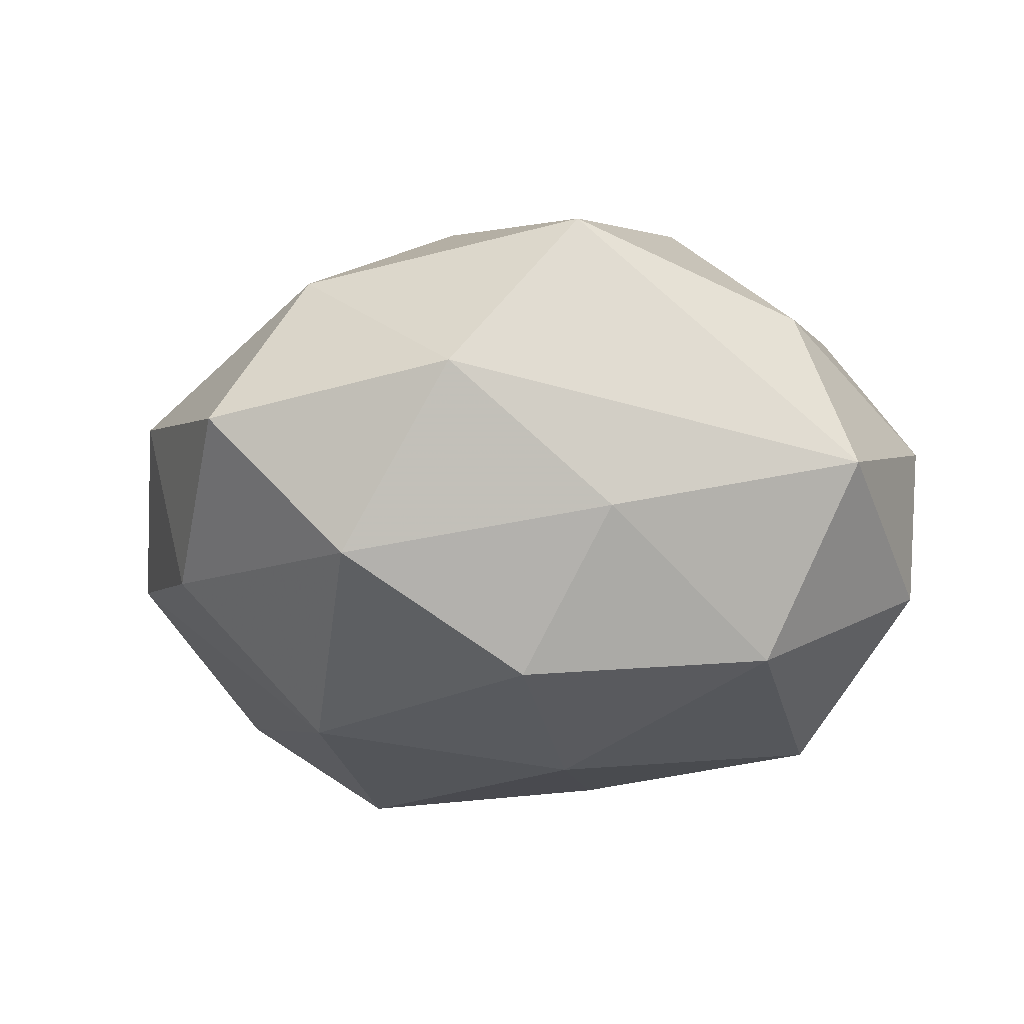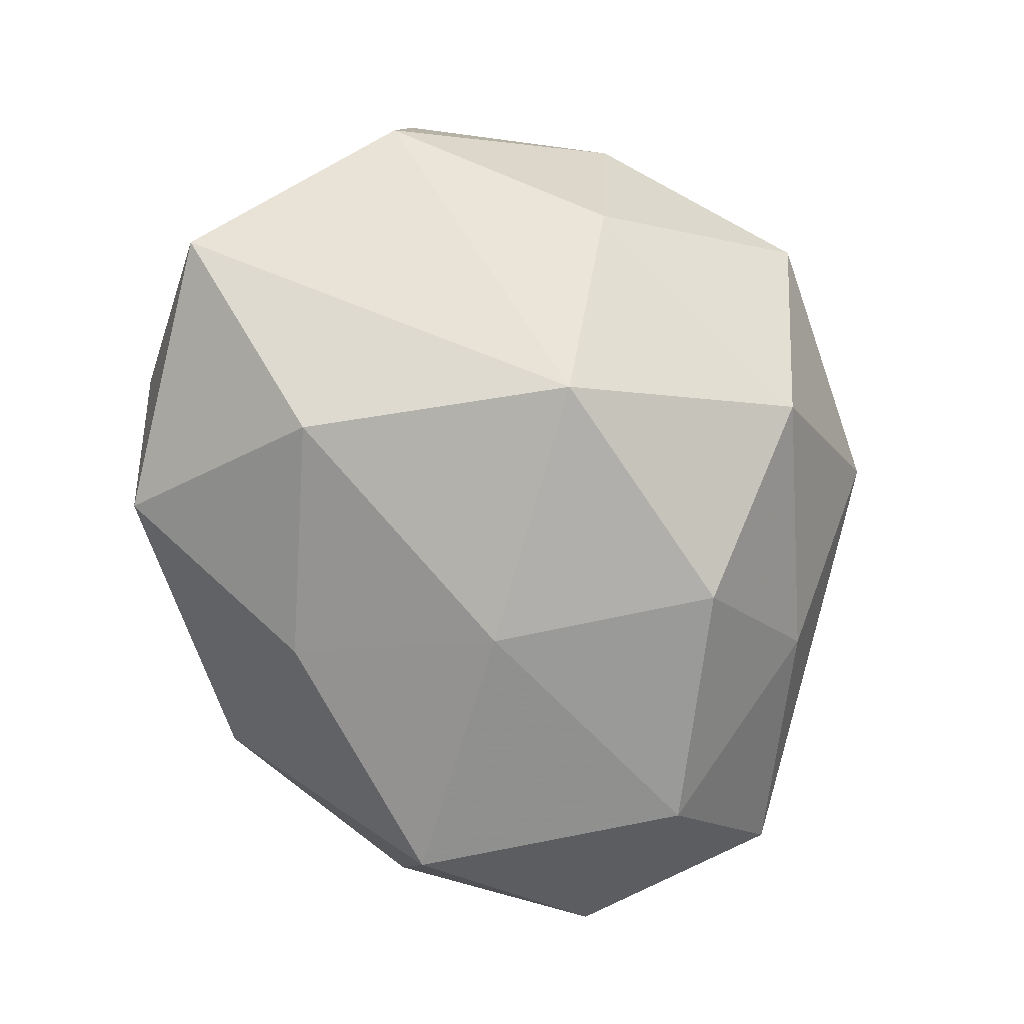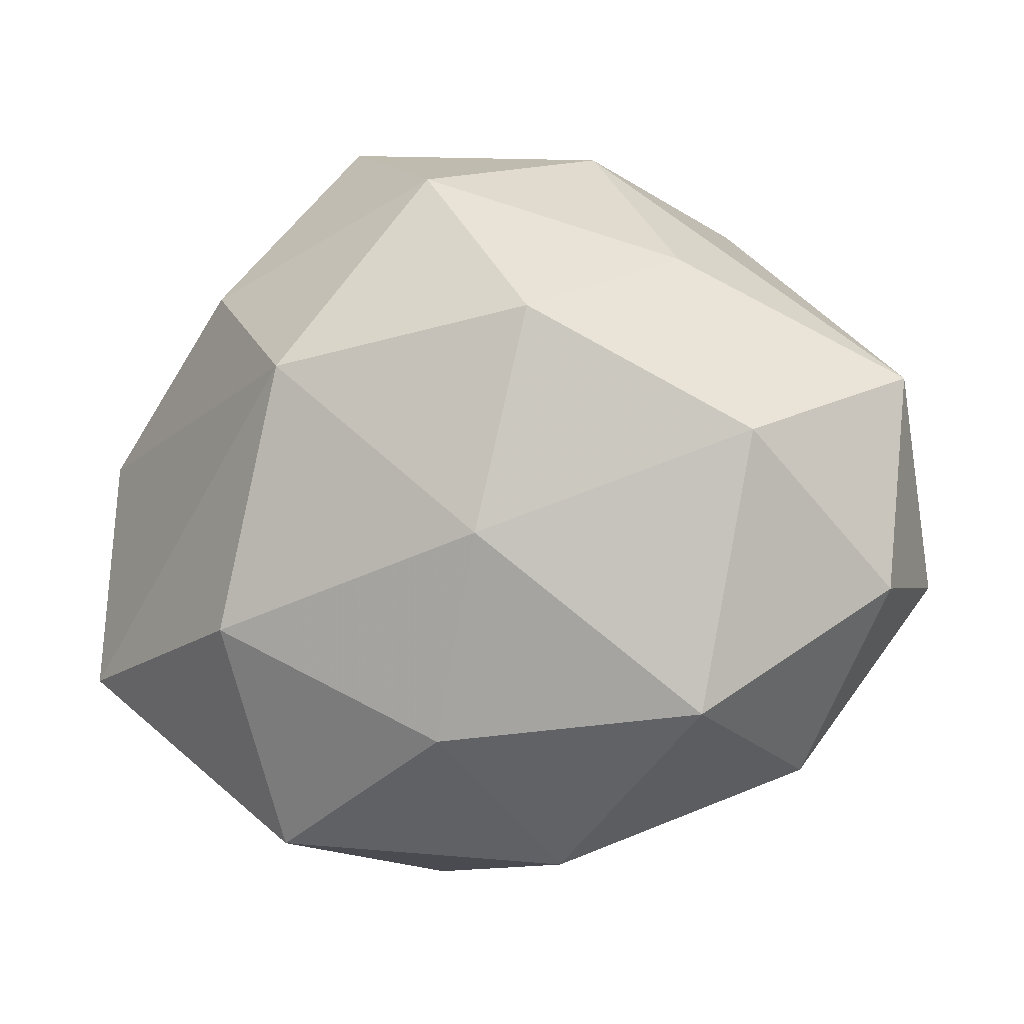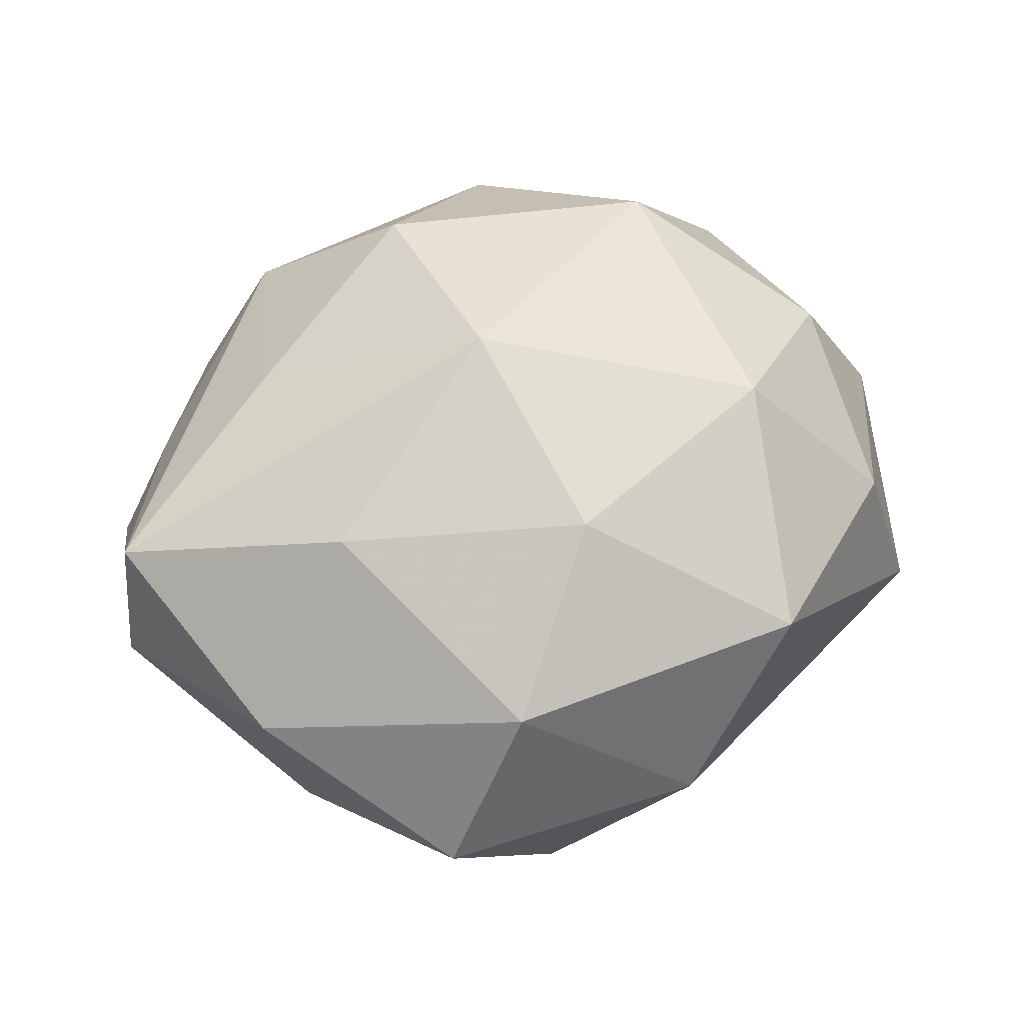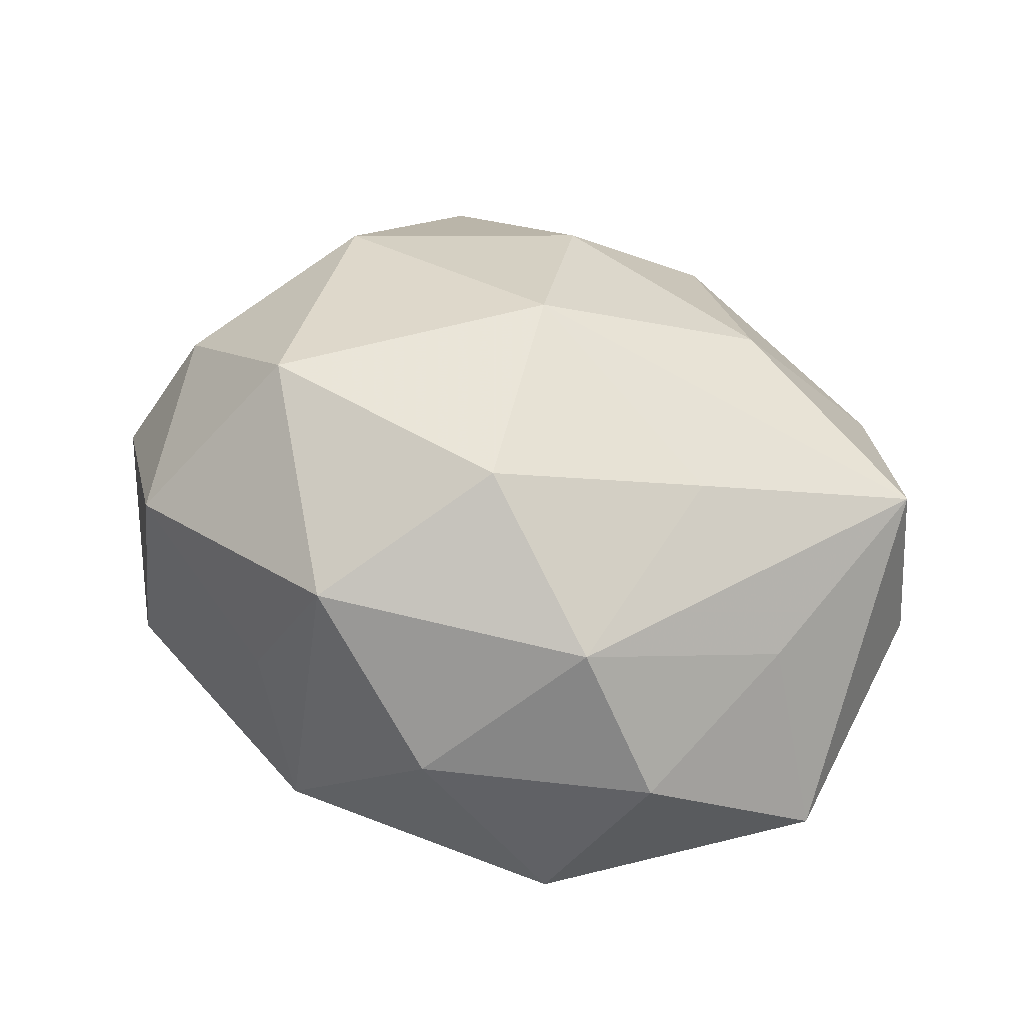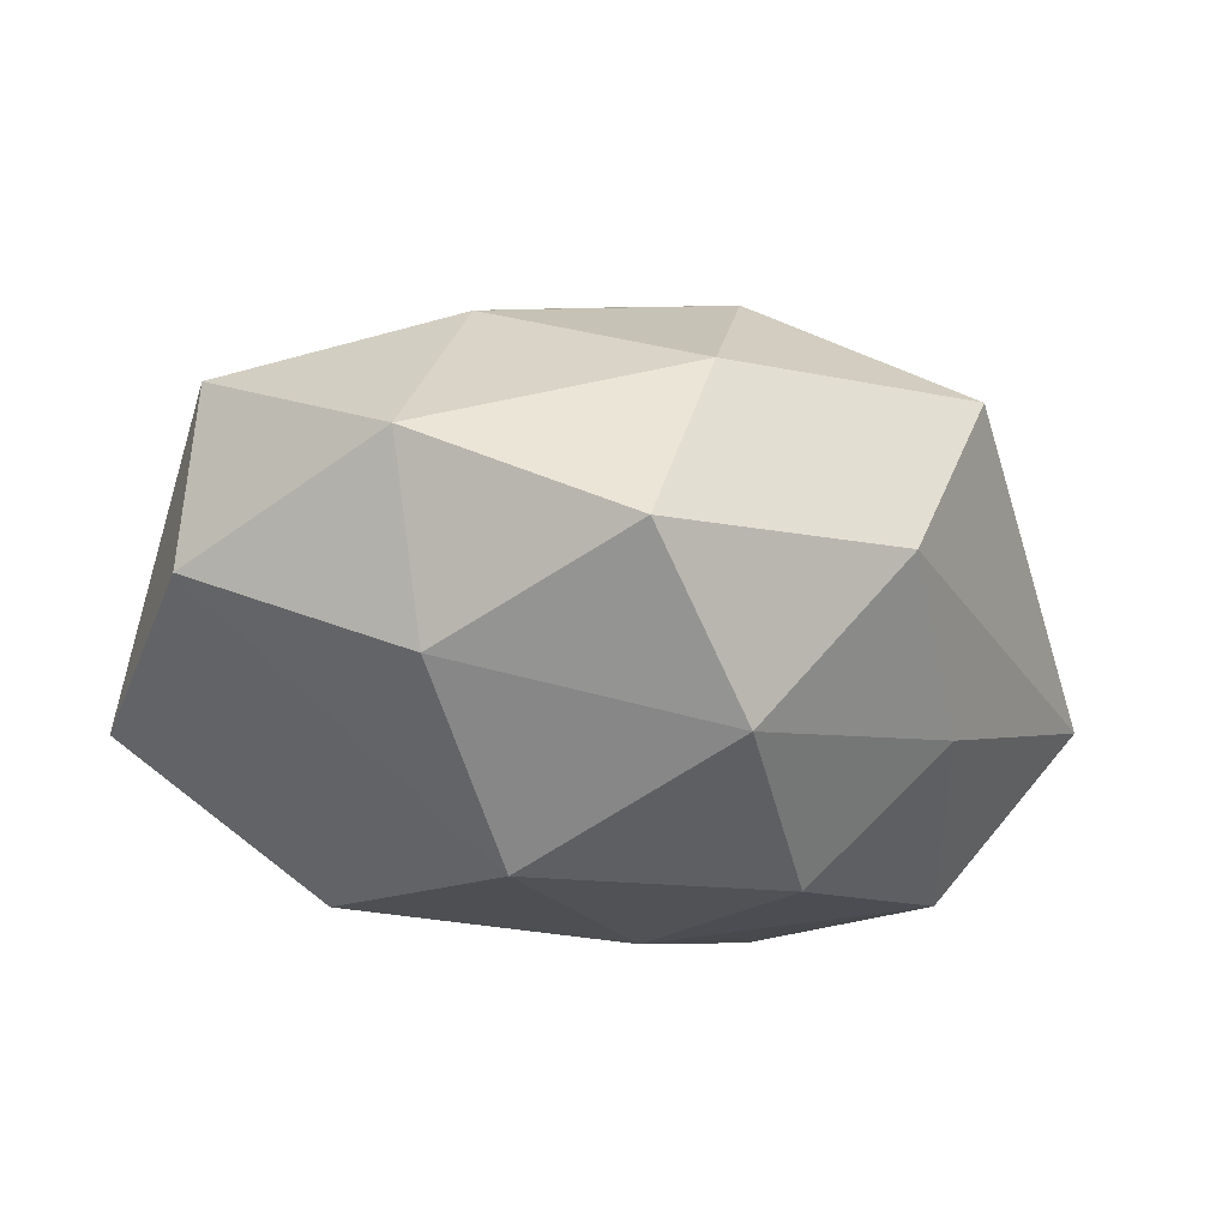
<metadata>
{"format":"obj","ext":"obj","renderer":"f3d","projection":"perspective","resolution":1024,"background":"white","views":[{"elev":-27.7,"azim":-156.0,"up":"+Z"},{"elev":-75.6,"azim":112.9,"up":"+Z"},{"elev":-3.4,"azim":-164.9,"up":"+Y"},{"elev":52.1,"azim":165.9,"up":"+Z"},{"elev":43.1,"azim":24.8,"up":"+Z"},{"elev":-17.0,"azim":153.7,"up":"+Z"}]}
</metadata>
<code>
v -0.02176 0.02638 -0.01465
v 0.0448 0.007304 0.01555
v 0.03105 -0.03073 0.0007335
v -0.02599 -0.02044 -0.02539
v 0.001373 -0.02342 -0.02447
v -0.03129 0.007411 -0.02585
v 0.02285 -0.0293 0.01614
v -0.0238 0.01087 0.02713
v -0.009758 0.03996 -0.002079
v 0.02635 -0.00727 0.02252
v 0.0381 -0.01309 0.007804
v -0.01371 -0.03342 0.003136
v 0.00403 0.001736 0.03269
v 0.04641 0.006681 -0.002586
v -0.04426 0.01396 -0.008504
v 0.0341 0.02709 0.006588
v 0.01705 0.04163 -0.003522
v -0.01848 -0.01642 0.03015
v 0.02999 0.02447 -0.01247
v 0.004248 0.03531 -0.01884
v -0.04549 -0.007474 0.002936
v 0.02261 0.01716 0.0229
v -0.03104 -0.02598 0.01316
v 0.02384 -0.01211 -0.02726
v 0.02103 -0.03472 -0.01524
v 0.01737 0.01483 -0.02862
v -0.004192 -0.002591 -0.03011
v 0.008844 -0.03896 0.002397
v -0.008477 -0.03655 -0.01244
v 0.04454 -0.01757 -0.01153
v -0.03846 0.01408 0.01026
v -0.04327 -0.007967 -0.01445
v -0.03644 -0.005296 0.01859
v -0.009127 0.02009 -0.0286
v -0.001869 0.0232 0.02574
v -0.03276 -0.02666 -0.005826
v 0.008594 -0.02088 0.02873
v -0.004531 -0.03504 0.0186
v -0.02152 0.03379 0.0157
v 0.008425 0.03725 0.01347
f 39 8 35
f 35 8 13
f 32 15 6
f 9 15 39
f 18 33 23
f 13 8 18
f 8 33 18
f 29 25 28
f 30 2 11
f 11 2 7
f 10 2 13
f 7 2 10
f 39 35 40
f 40 9 39
f 17 9 40
f 4 32 6
f 29 36 4
f 4 36 32
f 6 15 1
f 15 9 1
f 15 32 21
f 23 33 21
f 21 36 23
f 32 36 21
f 39 15 31
f 31 8 39
f 31 33 8
f 15 21 31
f 31 21 33
f 13 18 37
f 37 10 13
f 7 10 37
f 3 25 30
f 30 11 3
f 3 11 7
f 7 28 3
f 3 28 25
f 23 36 12
f 12 36 29
f 16 19 17
f 17 40 16
f 22 40 35
f 22 35 13
f 13 2 22
f 2 16 22
f 22 16 40
f 24 26 30
f 30 25 24
f 20 9 17
f 20 1 9
f 17 19 20
f 20 19 26
f 38 37 18
f 38 18 23
f 38 28 7
f 7 37 38
f 23 12 38
f 29 28 38
f 38 12 29
f 14 16 2
f 19 16 14
f 14 2 30
f 30 26 14
f 26 19 14
f 26 24 27
f 27 4 6
f 5 24 25
f 5 25 29
f 29 4 5
f 4 27 5
f 5 27 24
f 6 1 34
f 1 20 34
f 34 20 26
f 34 27 6
f 26 27 34

</code>
